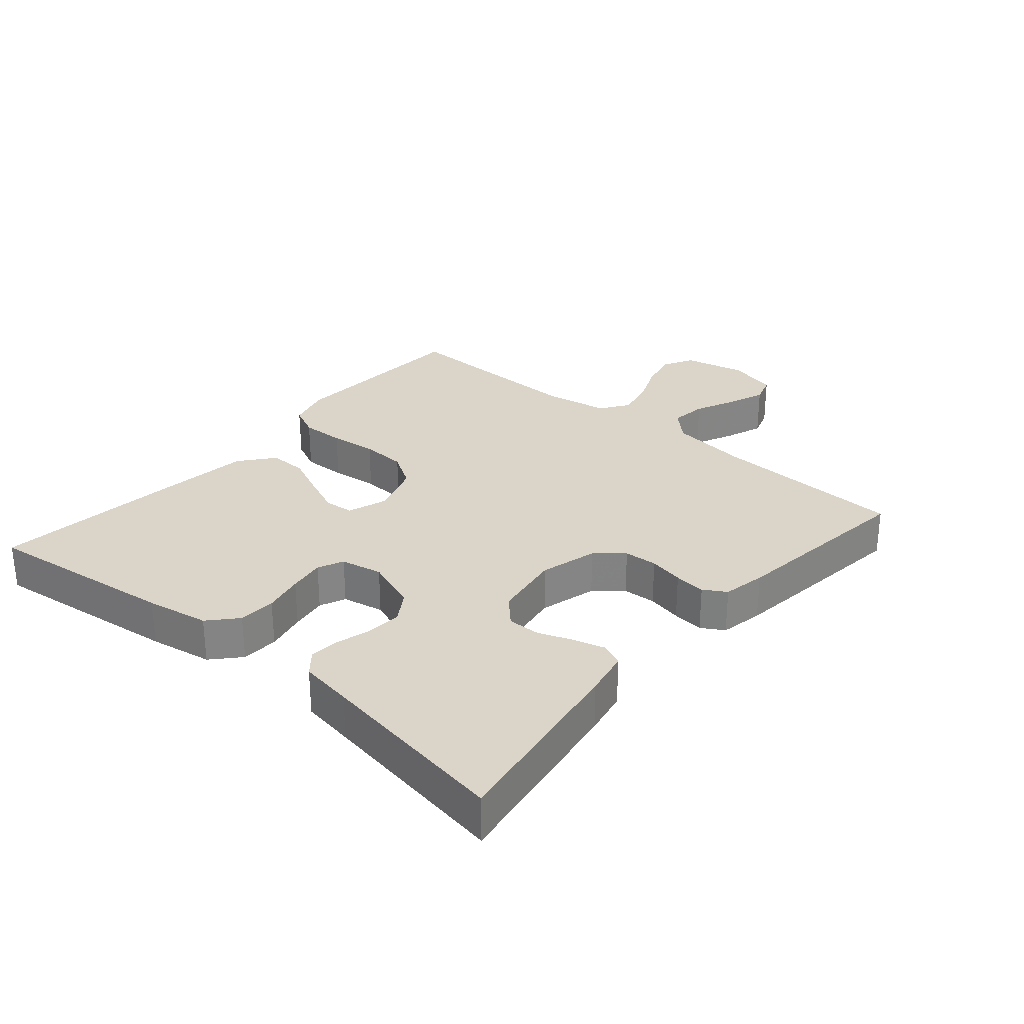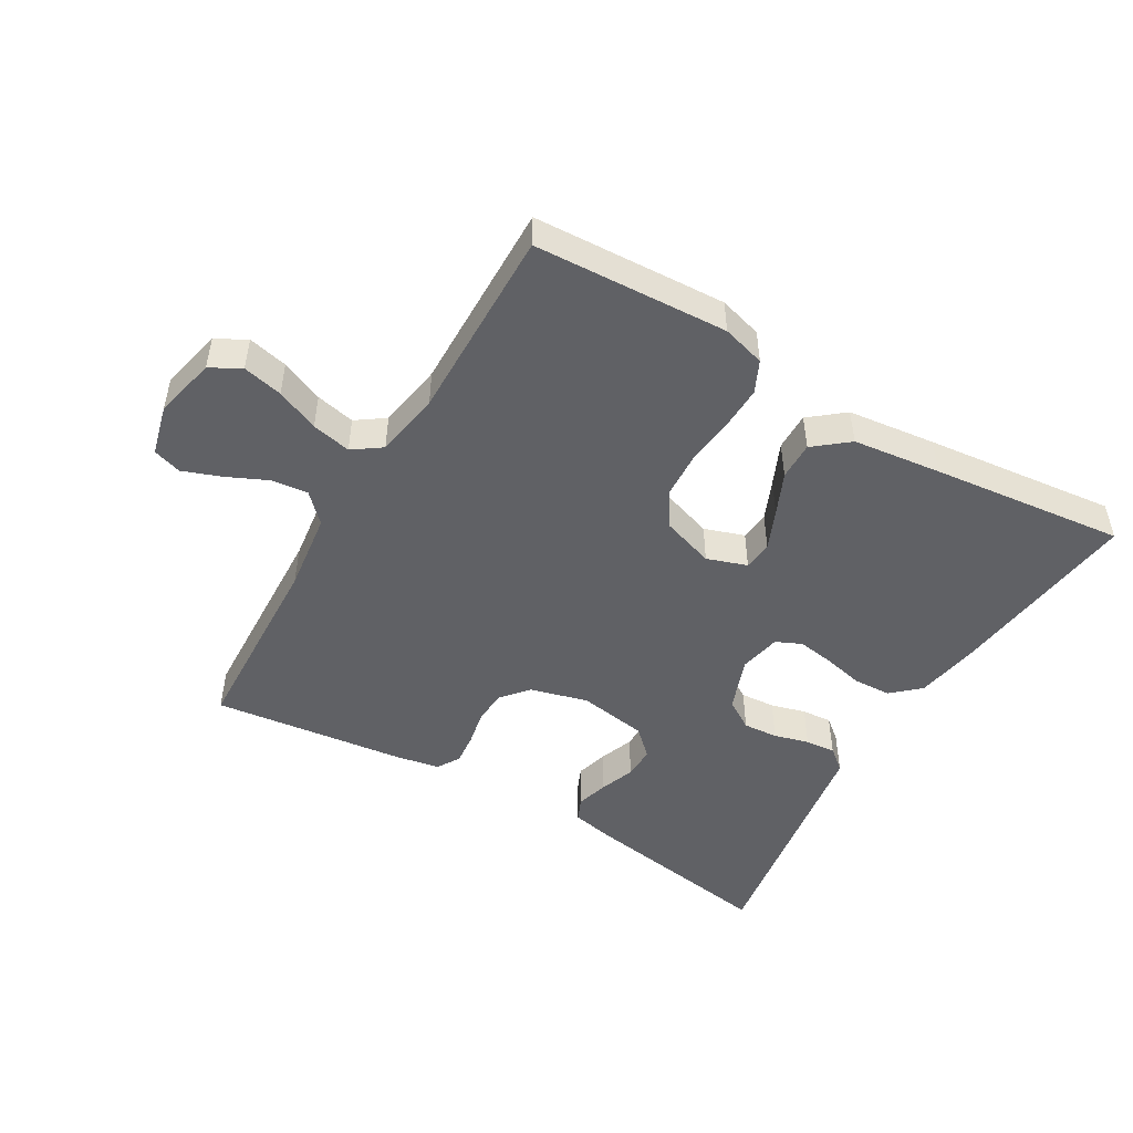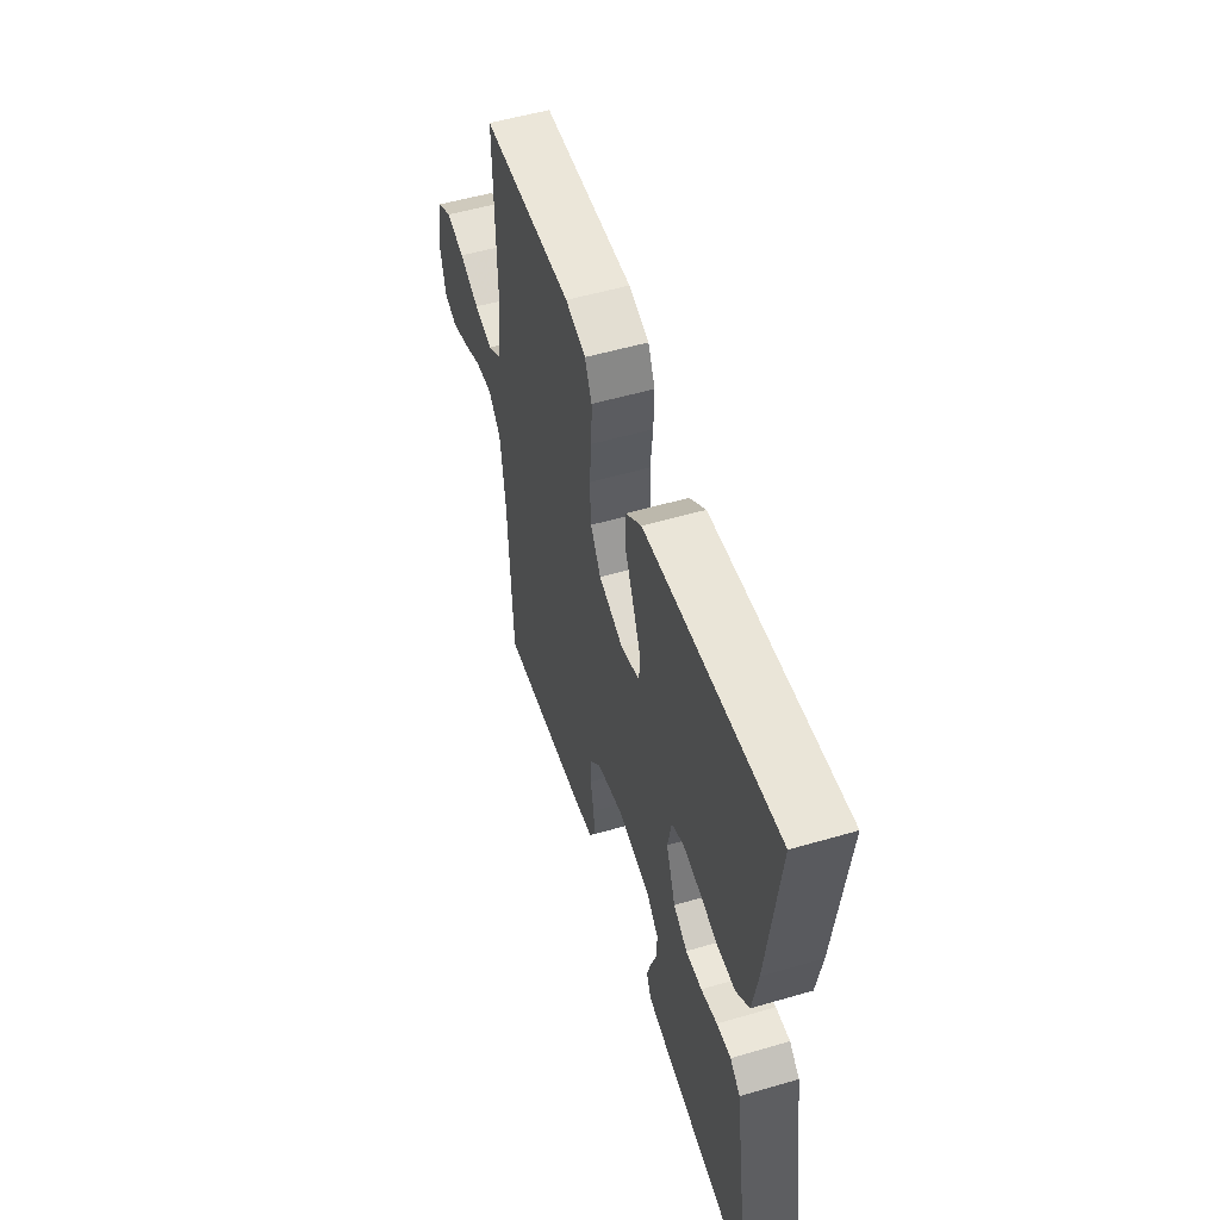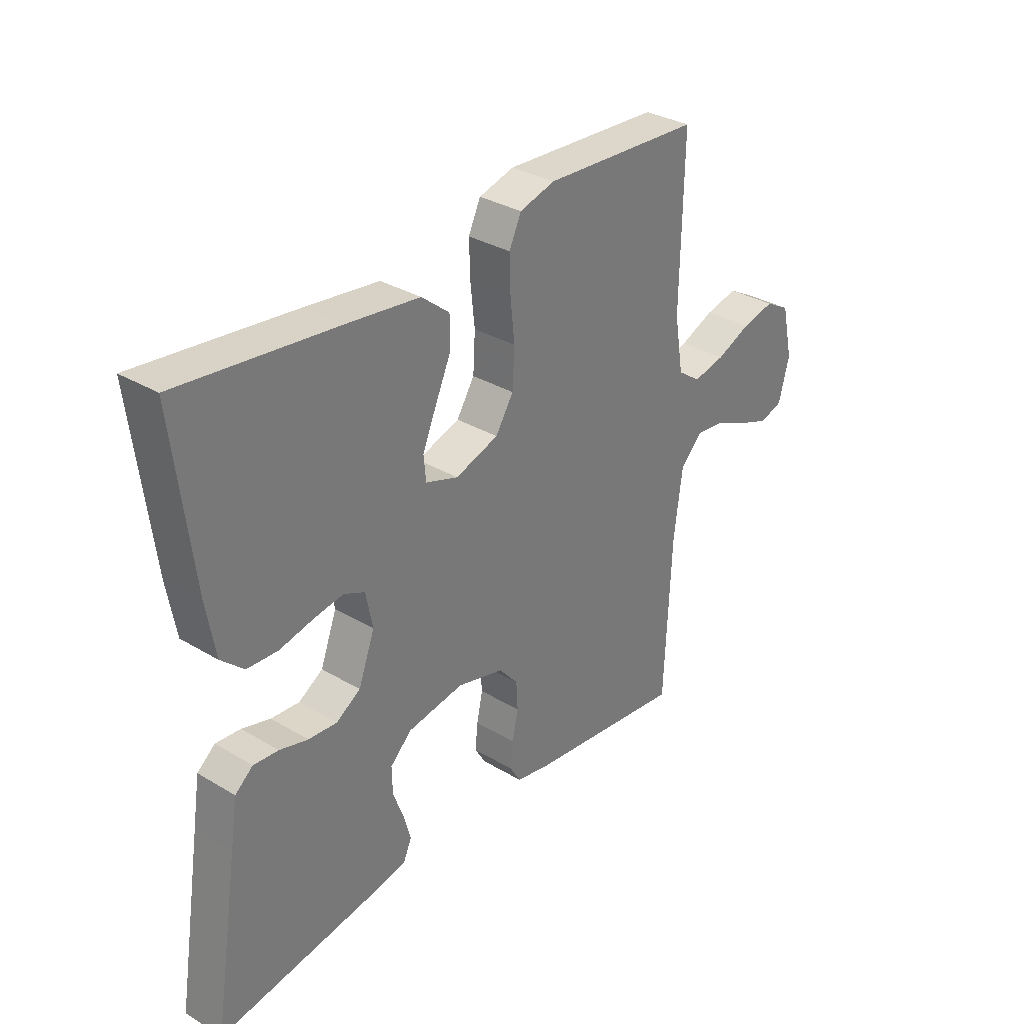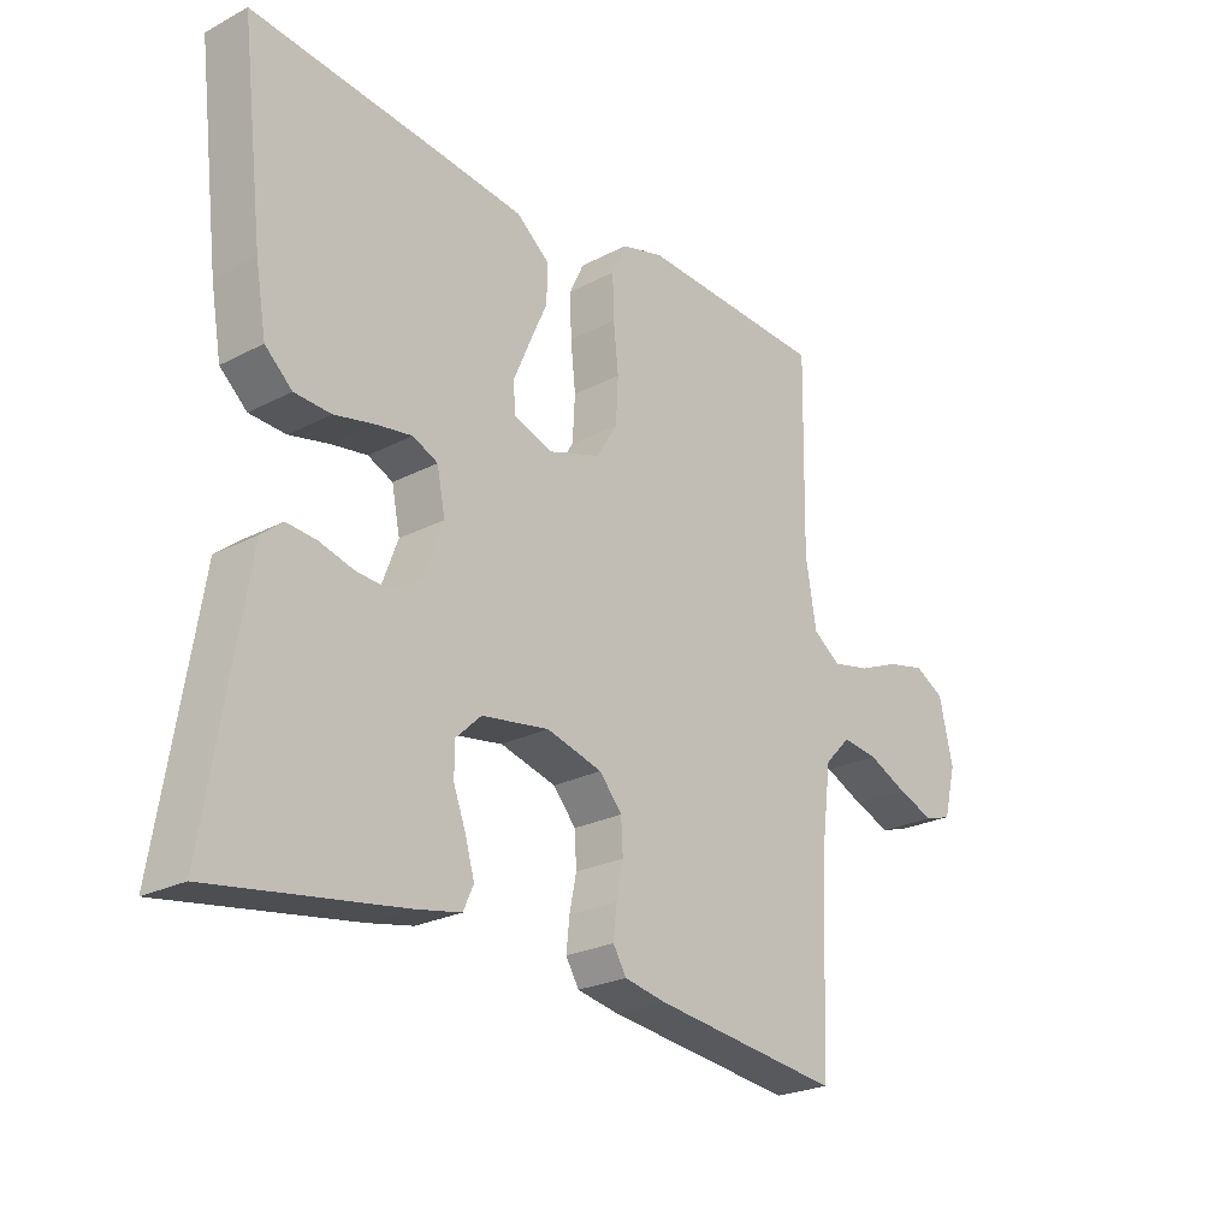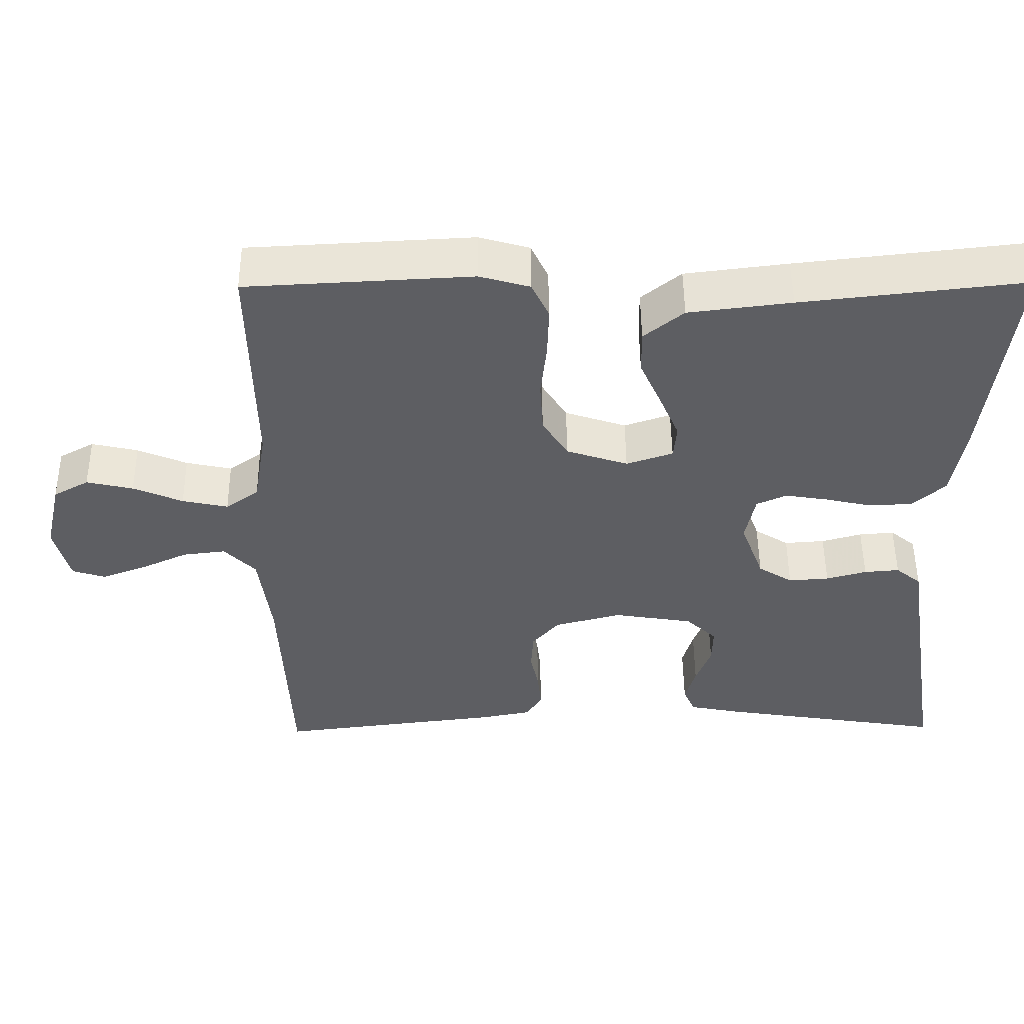
<metadata>
{"format":"obj","ext":"obj","renderer":"f3d","projection":"perspective","resolution":1024,"background":"white","views":[{"elev":29.1,"azim":130.5,"up":"+Y"},{"elev":-48.9,"azim":-30.5,"up":"+Y"},{"elev":53.4,"azim":72.7,"up":"+Z"},{"elev":32.4,"azim":129.8,"up":"+Z"},{"elev":-24.3,"azim":130.6,"up":"+Z"},{"elev":50.8,"azim":-0.5,"up":"+Z"}]}
</metadata>
<code>
v 0.5 0.07 0.5
v 0.464 0.07 0.2
v 0.447 0.07 0.102
v 0.404 0.07 0.063
v 0.346 0.07 0.06
v 0.283 0.07 0.074
v 0.226 0.07 0.083
v 0.186 0.07 0.065
v 0.173 0.07 0
v 0.204 0.07 -0.083
v 0.25 0.07 -0.112
v 0.304 0.07 -0.108
v 0.358 0.07 -0.093
v 0.405 0.07 -0.089
v 0.439 0.07 -0.117
v 0.452 0.07 -0.2
v 0.5 0.07 -0.5
v 0.2 0.07 -0.453
v 0.129 0.07 -0.439
v 0.113 0.07 -0.403
v 0.127 0.07 -0.354
v 0.147 0.07 -0.3
v 0.148 0.07 -0.25
v 0.107 0.07 -0.211
v 0 0.07 -0.194
v -0.089 0.07 -0.218
v -0.125 0.07 -0.26
v -0.128 0.07 -0.312
v -0.117 0.07 -0.366
v -0.112 0.07 -0.415
v -0.133 0.07 -0.45
v -0.2 0.07 -0.463
v -0.5 0.07 -0.5
v -0.513 0.07 -0.2
v -0.529 0.07 -0.077
v -0.571 0.07 -0.034
v -0.628 0.07 -0.041
v -0.691 0.07 -0.07
v -0.75 0.07 -0.092
v -0.794 0.07 -0.078
v -0.814 0.07 0
v -0.792 0.07 0.096
v -0.745 0.07 0.122
v -0.683 0.07 0.108
v -0.617 0.07 0.08
v -0.556 0.07 0.067
v -0.512 0.07 0.098
v -0.495 0.07 0.2
v -0.5 0.07 0.5
v -0.2 0.07 0.516
v -0.133 0.07 0.497
v -0.11 0.07 0.448
v -0.112 0.07 0.38
v -0.12 0.07 0.306
v -0.116 0.07 0.235
v -0.082 0.07 0.181
v 0 0.07 0.154
v 0.062 0.07 0.175
v 0.066 0.07 0.221
v 0.04 0.07 0.282
v 0.011 0.07 0.347
v 0.01 0.07 0.406
v 0.063 0.07 0.449
v 0.2 0.07 0.466
v 0.5 0 0.5
v 0.464 0 0.2
v 0.447 0 0.102
v 0.404 0 0.063
v 0.346 0 0.06
v 0.283 0 0.074
v 0.226 0 0.083
v 0.186 0 0.065
v 0.173 0 0
v 0.204 0 -0.083
v 0.25 0 -0.112
v 0.304 0 -0.108
v 0.358 0 -0.093
v 0.405 0 -0.089
v 0.439 0 -0.117
v 0.452 0 -0.2
v 0.5 0 -0.5
v 0.2 0 -0.453
v 0.129 0 -0.439
v 0.113 0 -0.403
v 0.127 0 -0.354
v 0.147 0 -0.3
v 0.148 0 -0.25
v 0.107 0 -0.211
v 0 0 -0.194
v -0.089 0 -0.218
v -0.125 0 -0.26
v -0.128 0 -0.312
v -0.117 0 -0.366
v -0.112 0 -0.415
v -0.133 0 -0.45
v -0.2 0 -0.463
v -0.5 0 -0.5
v -0.513 0 -0.2
v -0.529 0 -0.077
v -0.571 0 -0.034
v -0.628 0 -0.041
v -0.691 0 -0.07
v -0.75 0 -0.092
v -0.794 0 -0.078
v -0.814 0 0
v -0.792 0 0.096
v -0.745 0 0.122
v -0.683 0 0.108
v -0.617 0 0.08
v -0.556 0 0.067
v -0.512 0 0.098
v -0.495 0 0.2
v -0.5 0 0.5
v -0.2 0 0.516
v -0.133 0 0.497
v -0.11 0 0.448
v -0.112 0 0.38
v -0.12 0 0.306
v -0.116 0 0.235
v -0.082 0 0.181
v 0 0 0.154
v 0.062 0 0.175
v 0.066 0 0.221
v 0.04 0 0.282
v 0.011 0 0.347
v 0.01 0 0.406
v 0.063 0 0.449
v 0.2 0 0.466
f 4 5 6
f 3 4 6
f 2 3 6
f 1 2 6
f 64 1 6
f 63 64 6
f 62 63 6
f 61 62 6
f 60 61 6
f 59 60 6 7
f 58 59 7 8
f 57 58 8 9
f 56 57 9 10
f 52 53 54
f 51 52 54
f 50 51 54
f 49 50 54
f 48 49 54
f 47 48 54 55
f 46 47 55 56
f 43 44 45
f 42 43 45
f 41 42 45
f 40 41 45
f 39 40 45
f 38 39 45
f 37 38 45
f 36 37 45 46
f 46 56 10
f 36 46 10
f 35 36 10
f 32 33 34
f 31 32 34
f 30 31 34
f 29 30 34
f 28 29 34
f 27 28 34 35
f 20 21 22
f 19 20 22
f 18 19 22
f 17 18 22
f 16 17 22
f 16 22 23
f 15 16 23
f 14 15 23
f 13 14 23
f 12 13 23
f 11 12 23 24
f 11 24 25
f 10 11 25
f 35 10 25
f 35 25 26
f 26 27 35
f 70 69 68
f 70 68 67
f 70 67 66
f 70 66 65
f 70 65 128
f 70 128 127
f 70 127 126
f 70 126 125
f 70 125 124
f 71 70 124 123
f 72 71 123 122
f 73 72 122 121
f 74 73 121 120
f 118 117 116
f 118 116 115
f 118 115 114
f 118 114 113
f 118 113 112
f 119 118 112 111
f 120 119 111 110
f 109 108 107
f 109 107 106
f 109 106 105
f 109 105 104
f 109 104 103
f 109 103 102
f 109 102 101
f 110 109 101 100
f 74 120 110
f 74 110 100
f 74 100 99
f 98 97 96
f 98 96 95
f 98 95 94
f 98 94 93
f 98 93 92
f 99 98 92 91
f 86 85 84
f 86 84 83
f 86 83 82
f 86 82 81
f 86 81 80
f 87 86 80
f 87 80 79
f 87 79 78
f 87 78 77
f 87 77 76
f 88 87 76 75
f 89 88 75
f 89 75 74
f 89 74 99
f 90 89 99
f 99 91 90
f 1 65 66 2
f 2 66 67 3
f 3 67 68 4
f 4 68 69 5
f 5 69 70 6
f 6 70 71 7
f 7 71 72 8
f 8 72 73 9
f 9 73 74 10
f 10 74 75 11
f 11 75 76 12
f 12 76 77 13
f 13 77 78 14
f 14 78 79 15
f 15 79 80 16
f 16 80 81 17
f 17 81 82 18
f 18 82 83 19
f 19 83 84 20
f 20 84 85 21
f 21 85 86 22
f 22 86 87 23
f 23 87 88 24
f 24 88 89 25
f 25 89 90 26
f 26 90 91 27
f 27 91 92 28
f 28 92 93 29
f 29 93 94 30
f 30 94 95 31
f 31 95 96 32
f 32 96 97 33
f 33 97 98 34
f 34 98 99 35
f 35 99 100 36
f 36 100 101 37
f 37 101 102 38
f 38 102 103 39
f 39 103 104 40
f 40 104 105 41
f 41 105 106 42
f 42 106 107 43
f 43 107 108 44
f 44 108 109 45
f 45 109 110 46
f 46 110 111 47
f 47 111 112 48
f 48 112 113 49
f 49 113 114 50
f 50 114 115 51
f 51 115 116 52
f 52 116 117 53
f 53 117 118 54
f 54 118 119 55
f 55 119 120 56
f 56 120 121 57
f 57 121 122 58
f 58 122 123 59
f 59 123 124 60
f 60 124 125 61
f 61 125 126 62
f 62 126 127 63
f 63 127 128 64
f 64 128 65 1

</code>
